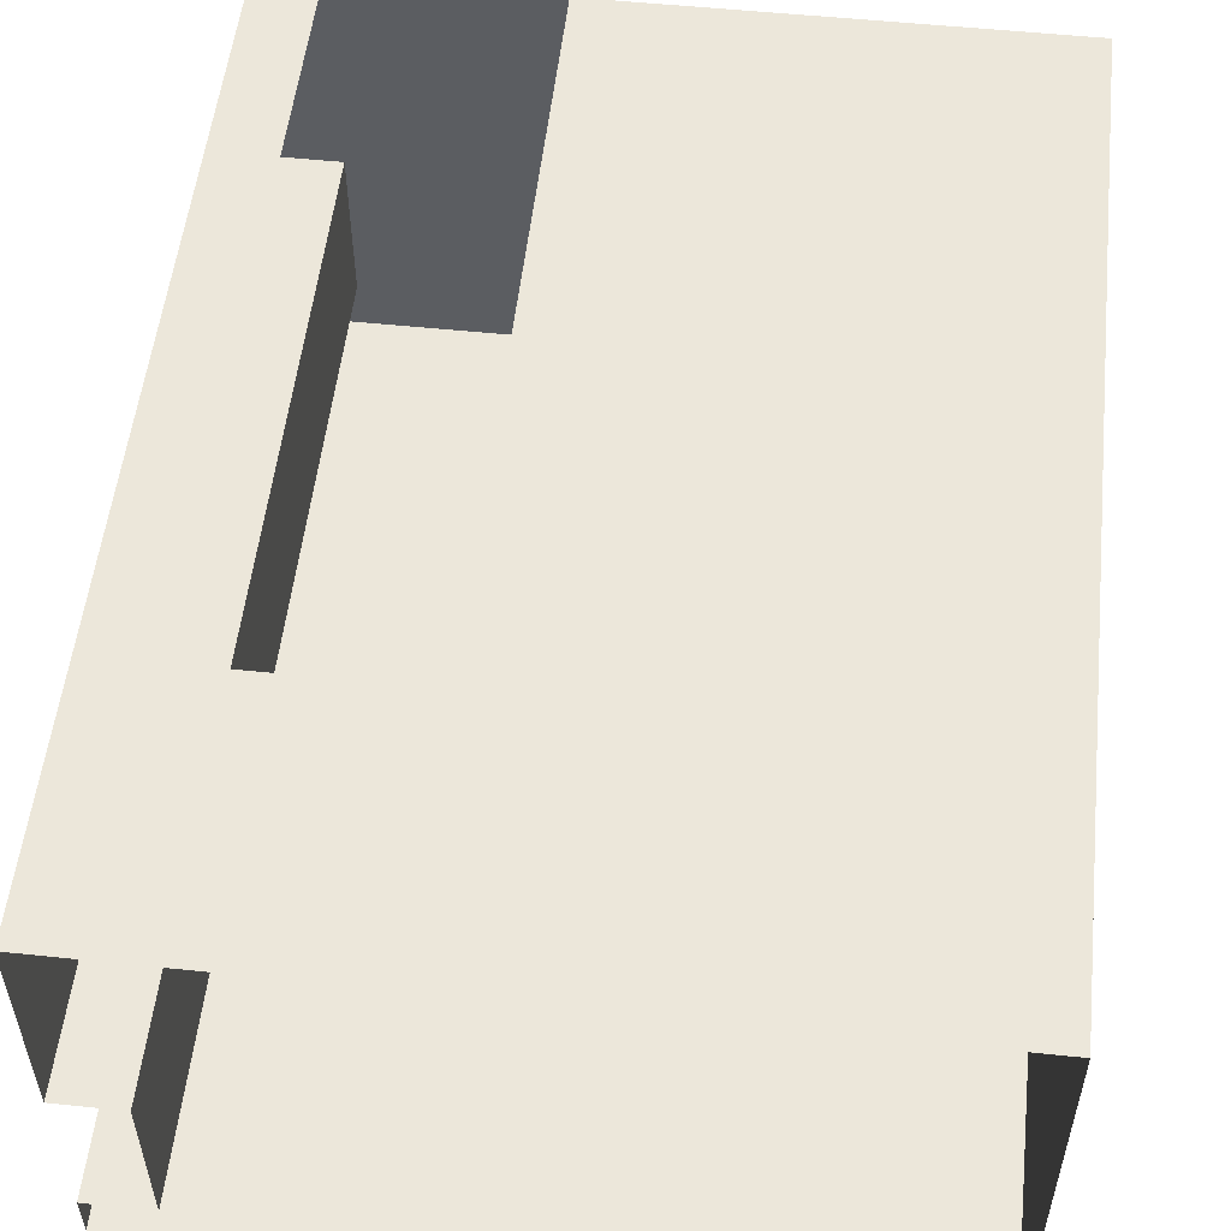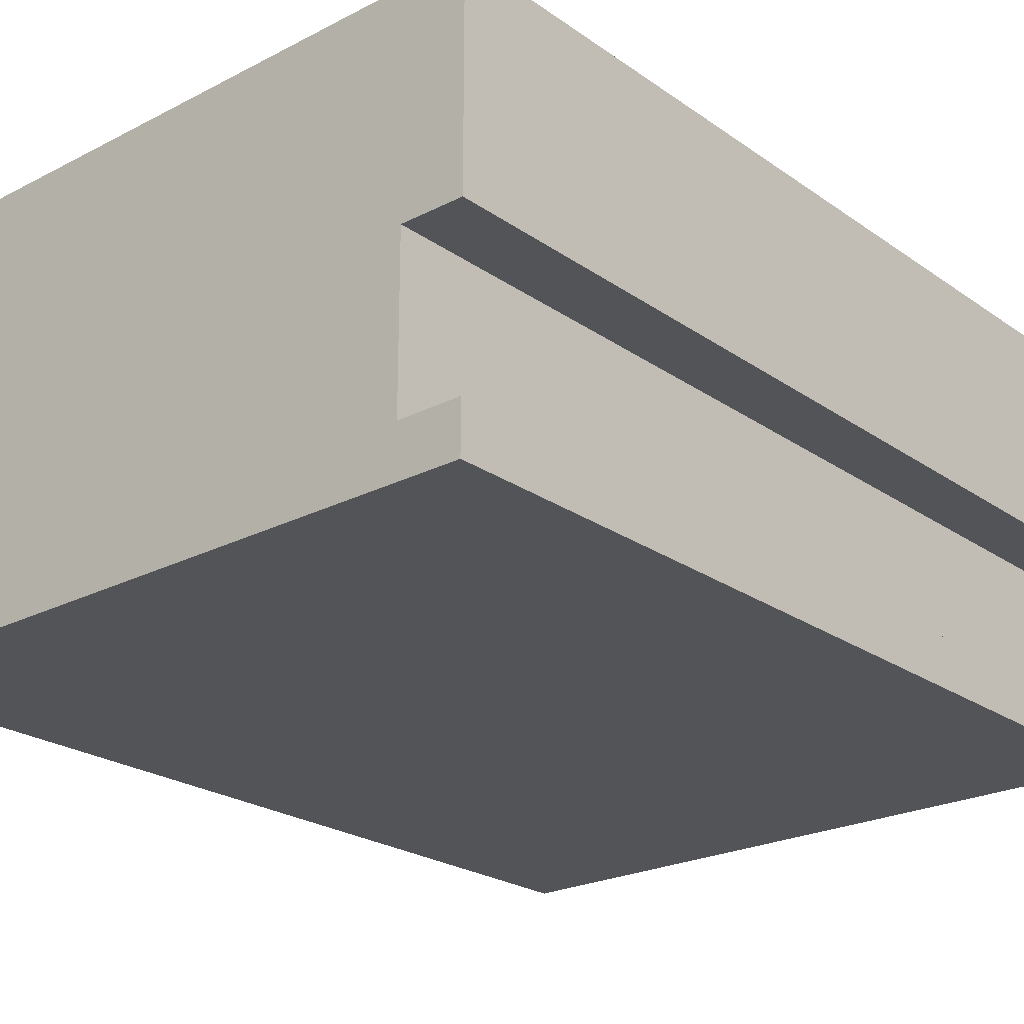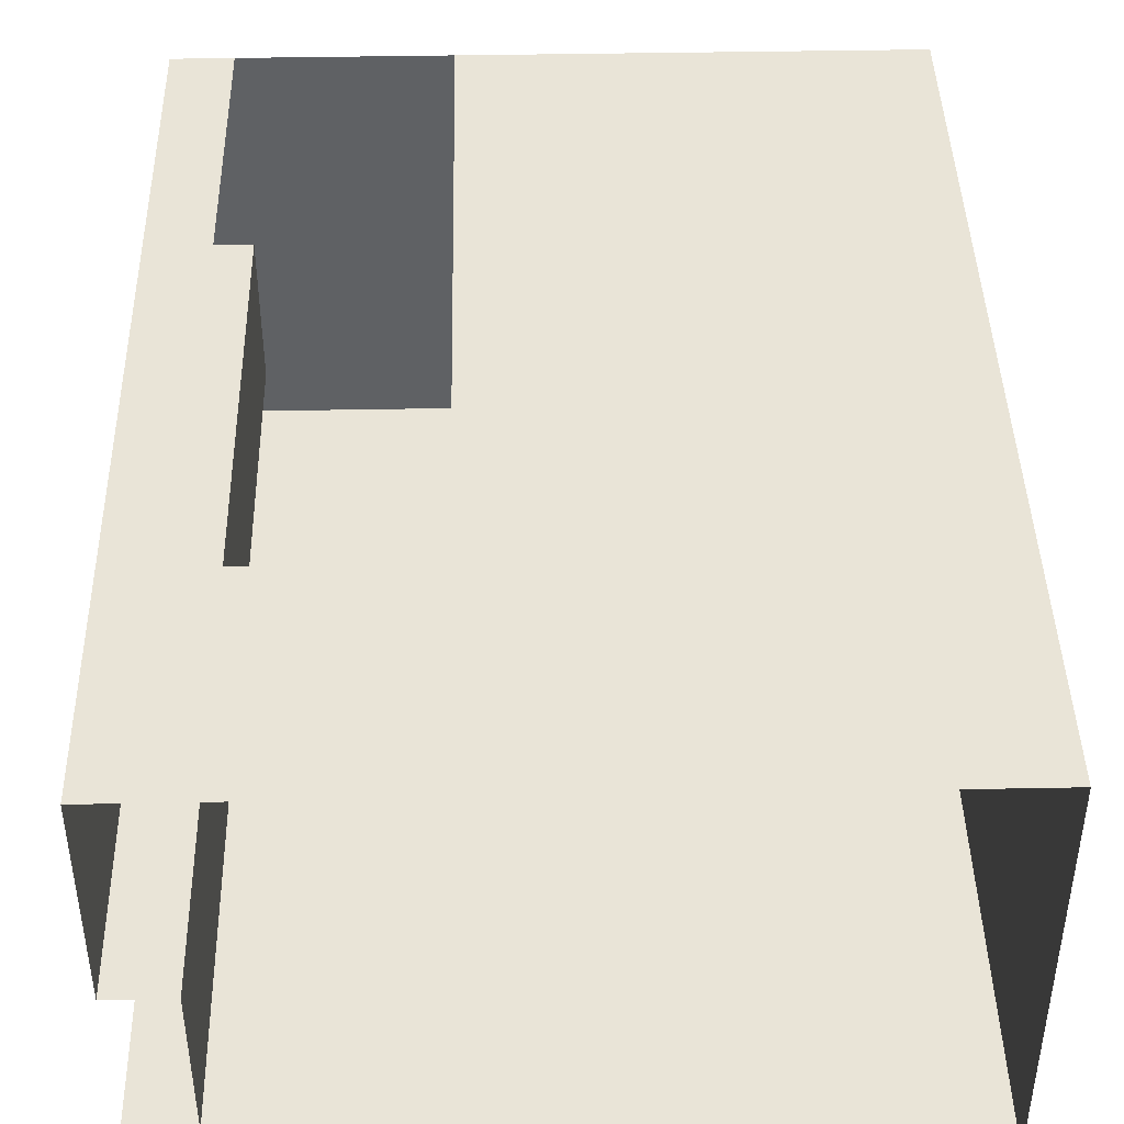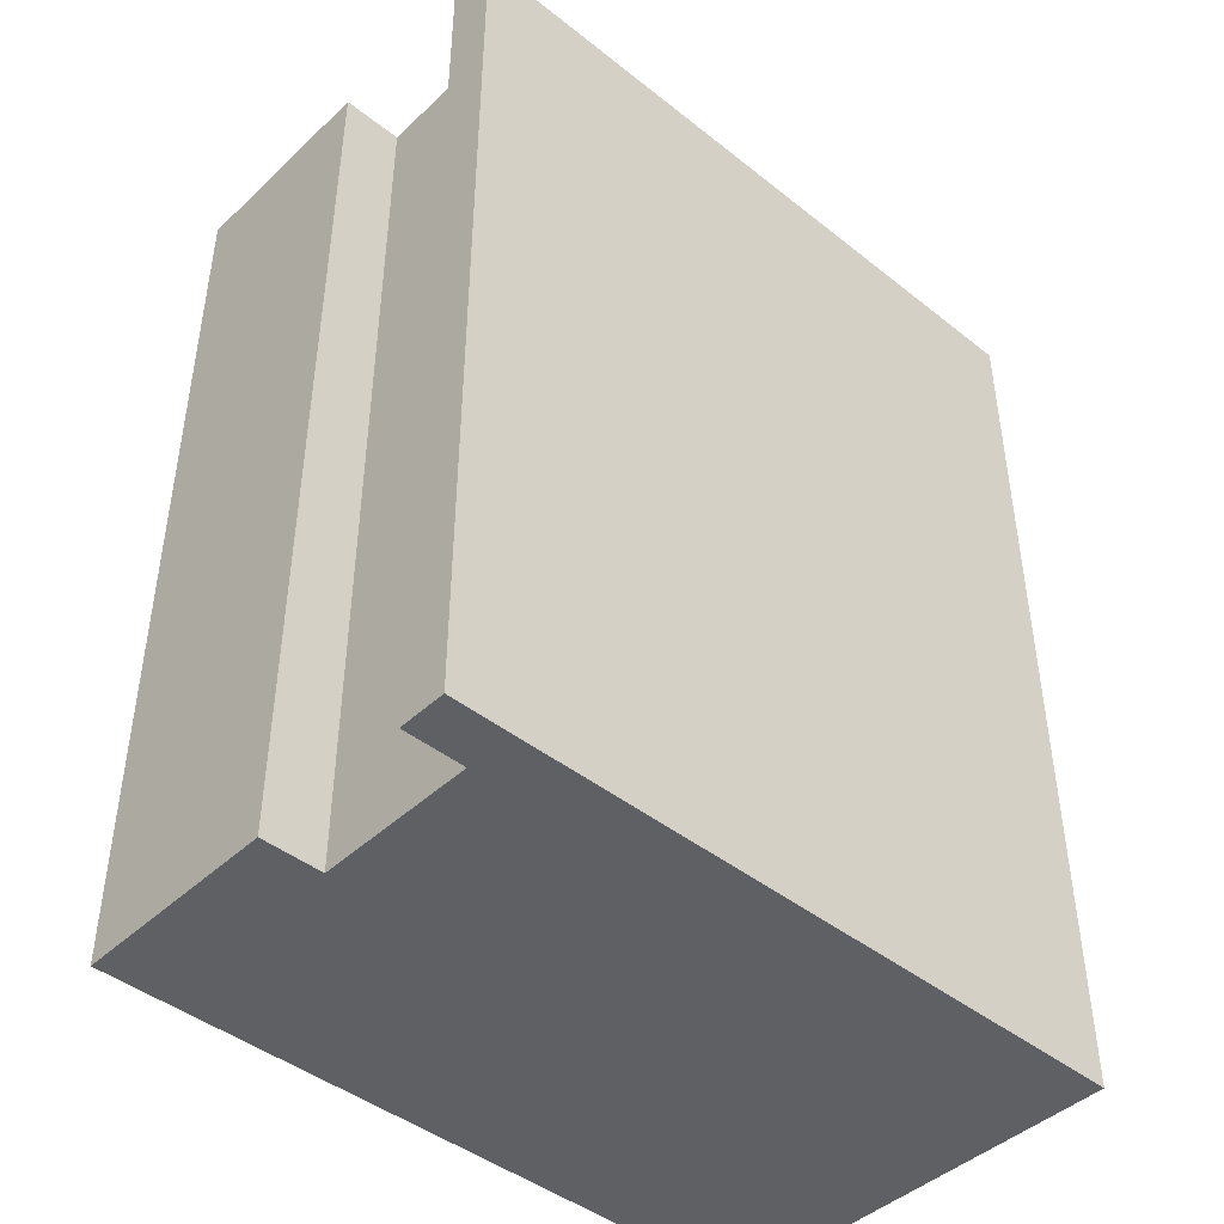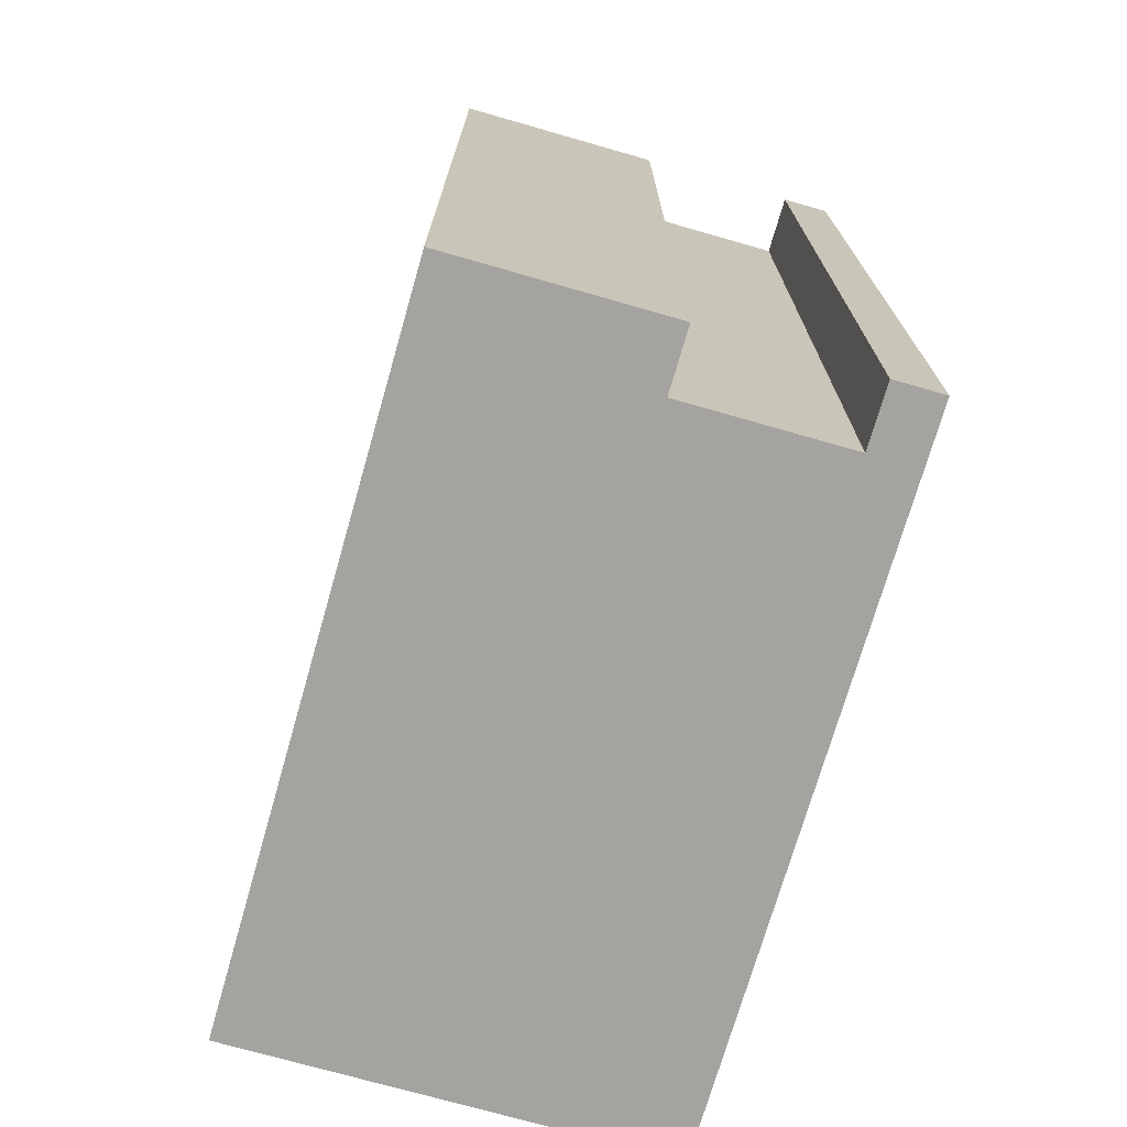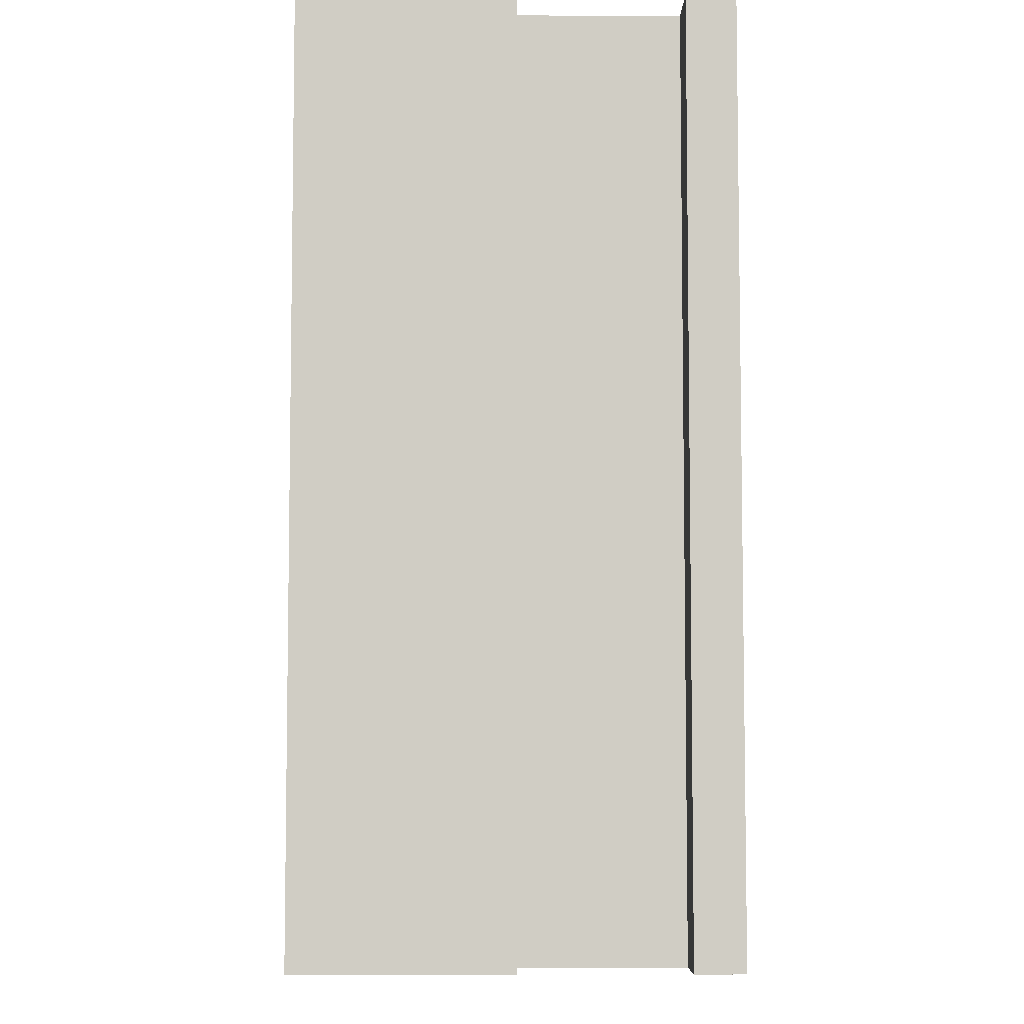
<metadata>
{"format":"obj","ext":"obj","renderer":"f3d","projection":"perspective","resolution":1024,"background":"white","views":[{"elev":54.0,"azim":-173.7,"up":"+Z"},{"elev":-23.5,"azim":40.8,"up":"+Z"},{"elev":42.9,"azim":178.7,"up":"+Z"},{"elev":-44.3,"azim":137.3,"up":"+Y"},{"elev":-72.8,"azim":74.0,"up":"+Y"},{"elev":-6.0,"azim":89.4,"up":"+Y"}]}
</metadata>
<code>
g Mesh1 CUA009 Model
v 37.77 3.451 -27.43
v 35.51 3.451 -26.07
v 35.51 3.451 -27.43
f 1 2 3
v 37.57 3.451 -27.27
f 2 1 4
f 3 2 1
v 35.51 6.426 -26.07
f 3 5 2
v 35.51 6.426 -27.43
f 5 3 6
f 2 5 3
v 36.92 3.451 -26.07
f 5 7 2
v 36.92 5.669 -26.07
f 7 5 8
f 2 7 5
f 2 4 7
f 4 1 2
v 37.77 3.451 -27.27
f 4 1 9
f 9 1 4
v 37.77 6.426 -27.43
f 9 10 1
v 37.77 6.426 -27.27
f 10 9 11
f 11 9 10
v 37.57 6.426 -27.27
f 9 12 11
f 12 9 4
f 4 9 12
f 11 12 9
v 37.57 3.451 -26.75
f 13 12 4
v 37.57 6.426 -26.75
f 12 13 14
f 14 13 12
v 37.77 6.426 -26.75
f 13 15 14
v 37.77 3.451 -26.75
f 15 13 16
f 16 13 15
v 37.58 3.451 -26.07
f 17 13 16
f 7 13 17
f 13 7 4
f 17 13 7
f 16 13 17
v 37.77 3.451 -26.07
f 17 16 18
f 18 16 17
v 37.77 4.887 -26.12
f 18 19 16
v 37.77 5.743 -26.12
f 19 18 20
f 16 19 18
v 37.77 4.887 -26.69
f 16 19 21
f 21 19 16
v 37.77 4.979 -26.15
f 19 22 21
v 37.77 5.672 -26.15
f 22 19 23
f 21 22 19
v 37.77 4.979 -26.65
f 21 22 24
f 24 22 21
v 37.77 5.672 -26.65
f 22 25 24
f 25 22 23
f 23 22 25
f 23 19 22
f 20 23 19
v 37.77 5.743 -26.69
f 23 20 26
f 19 23 20
f 26 20 23
f 20 15 26
v 37.77 6.426 -26.07
f 20 27 15
f 27 20 18
f 18 20 27
f 20 18 19
f 15 27 20
f 26 15 20
f 26 15 21
f 21 15 26
f 16 21 15
f 15 21 16
f 21 24 26
f 26 24 21
f 25 26 24
f 23 26 25
f 25 26 23
f 24 26 25
f 24 25 22
v 37.58 5.669 -26.07
f 18 28 27
f 28 18 17
f 17 18 28
f 27 28 18
f 27 28 5
f 5 28 27
f 8 5 28
f 8 5 7
f 28 5 8
f 4 7 13
f 7 4 2
f 4 12 13
f 14 15 13
f 1 10 9
f 10 3 1
f 3 10 6
f 1 3 10
f 6 10 3
f 6 3 5
g Mesh2 CUA009 Model
l 9 1
l 4 9
l 13 4
l 16 13
l 18 16
l 18 17
l 18 27
l 27 5
l 27 15
l 16 15
l 15 14
l 13 14
l 14 12
l 4 12
l 12 11
l 9 11
l 11 10
l 1 10
l 1 3
l 3 2
l 3 6
l 6 5
l 10 6
l 2 5
l 7 2
l 17 7
l 17 28
l 8 28
l 8 7
g Mesh3 CUA009 Model
l 21 19
l 26 21
l 20 26
l 19 20
g Mesh4 CUA009 Model
l 23 25
l 22 23
l 24 22
l 25 24

</code>
